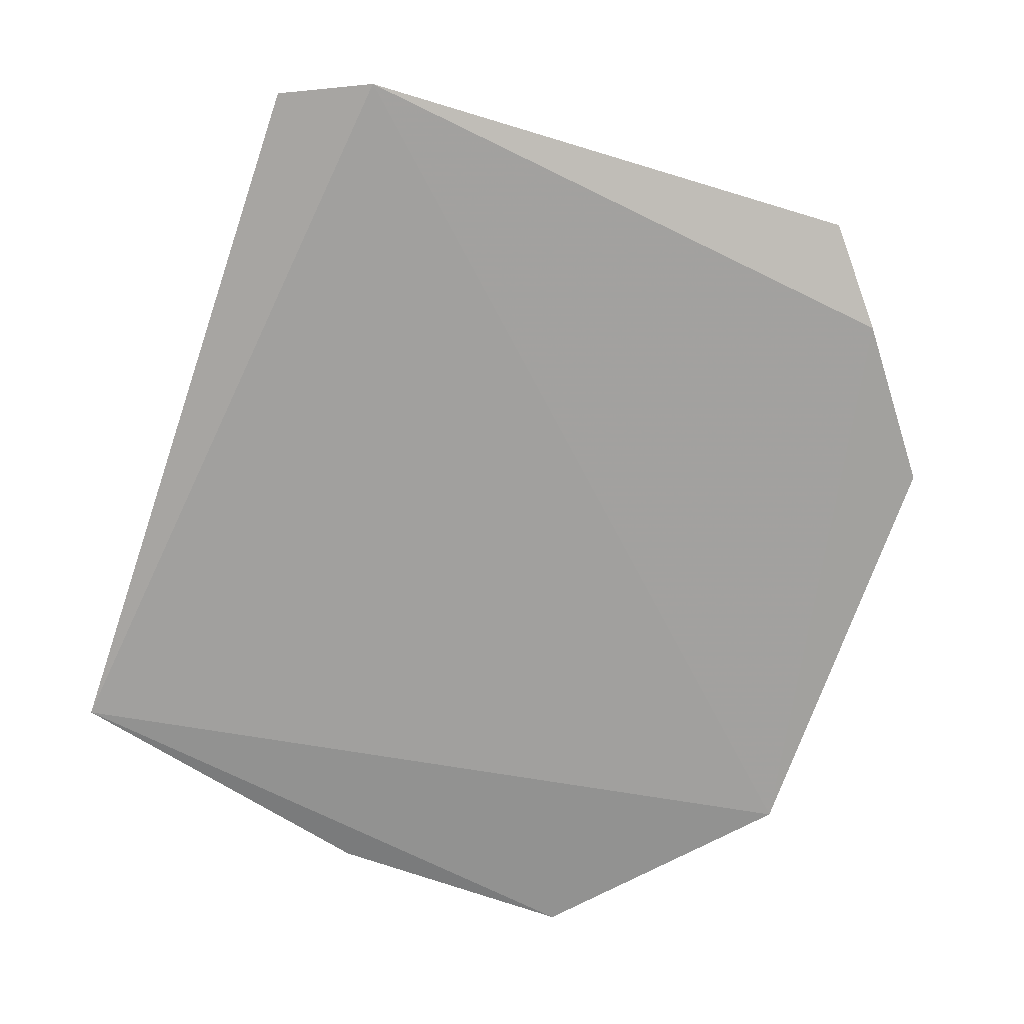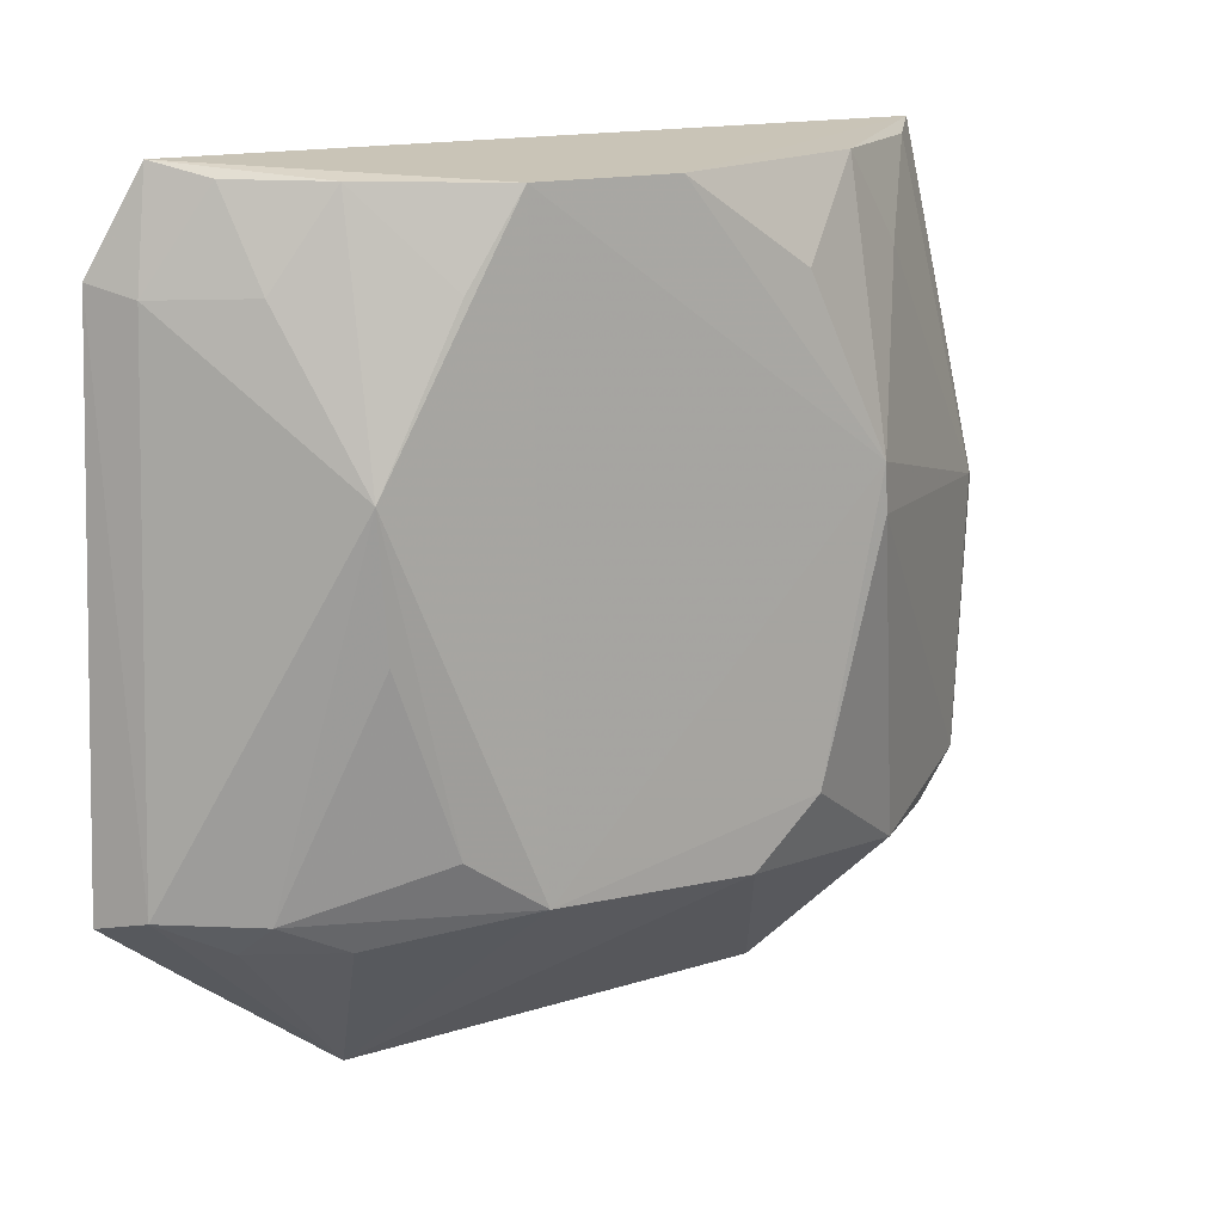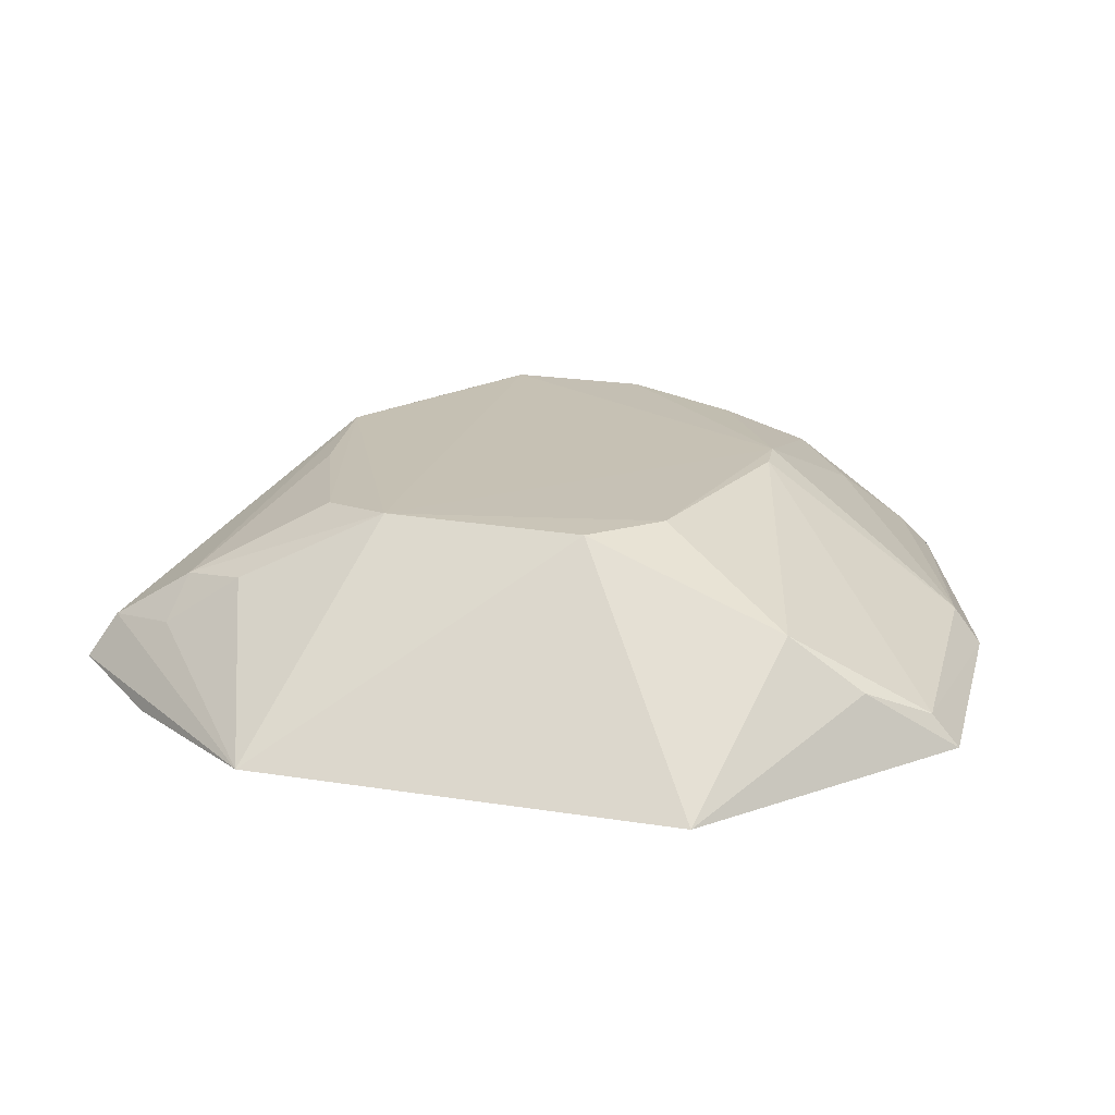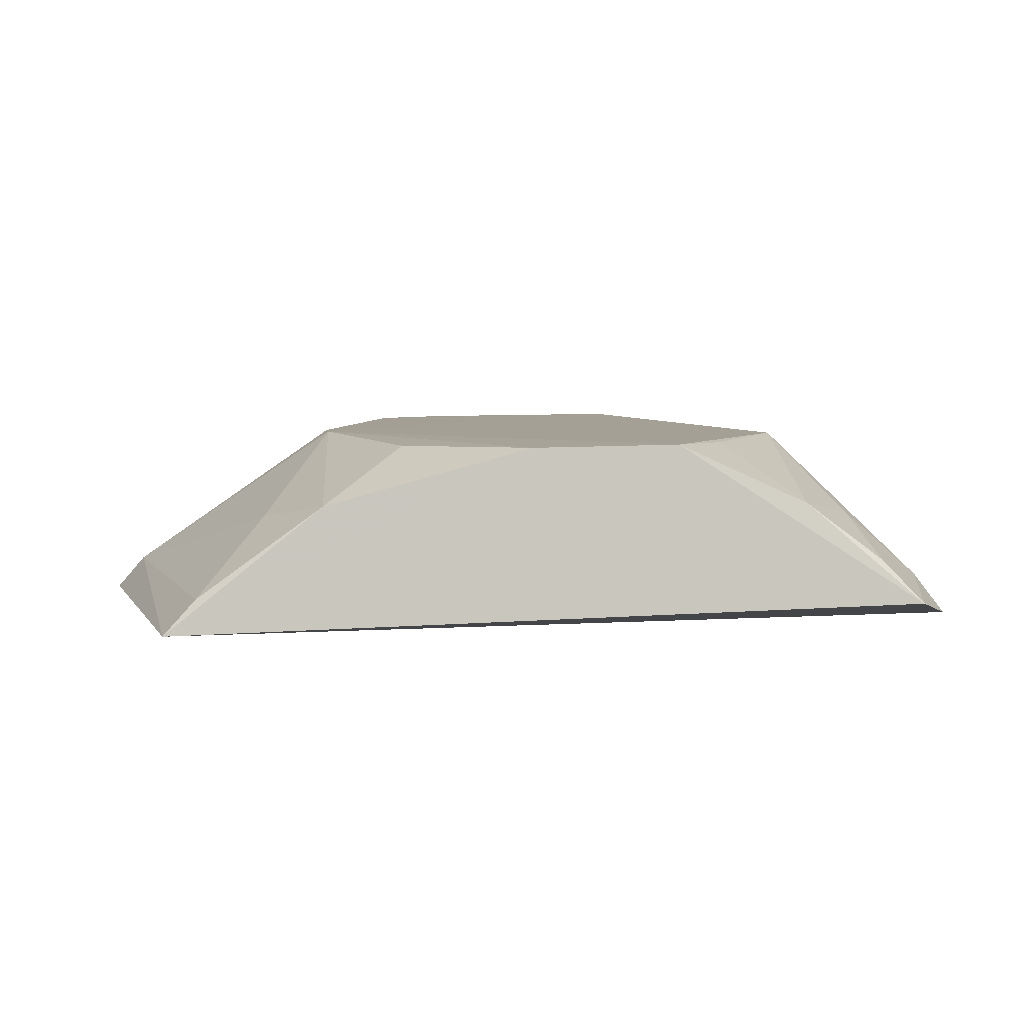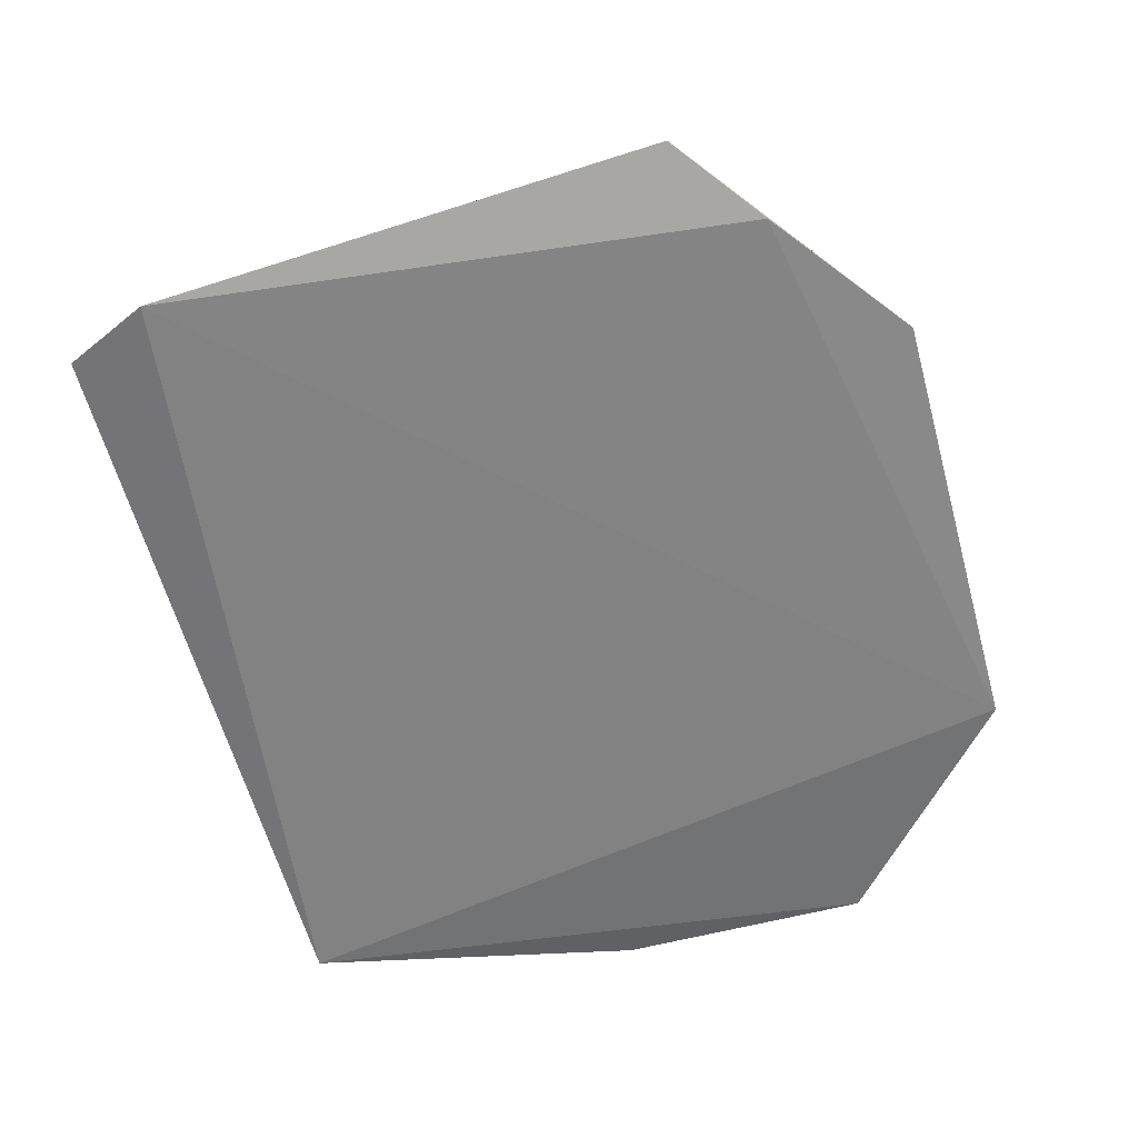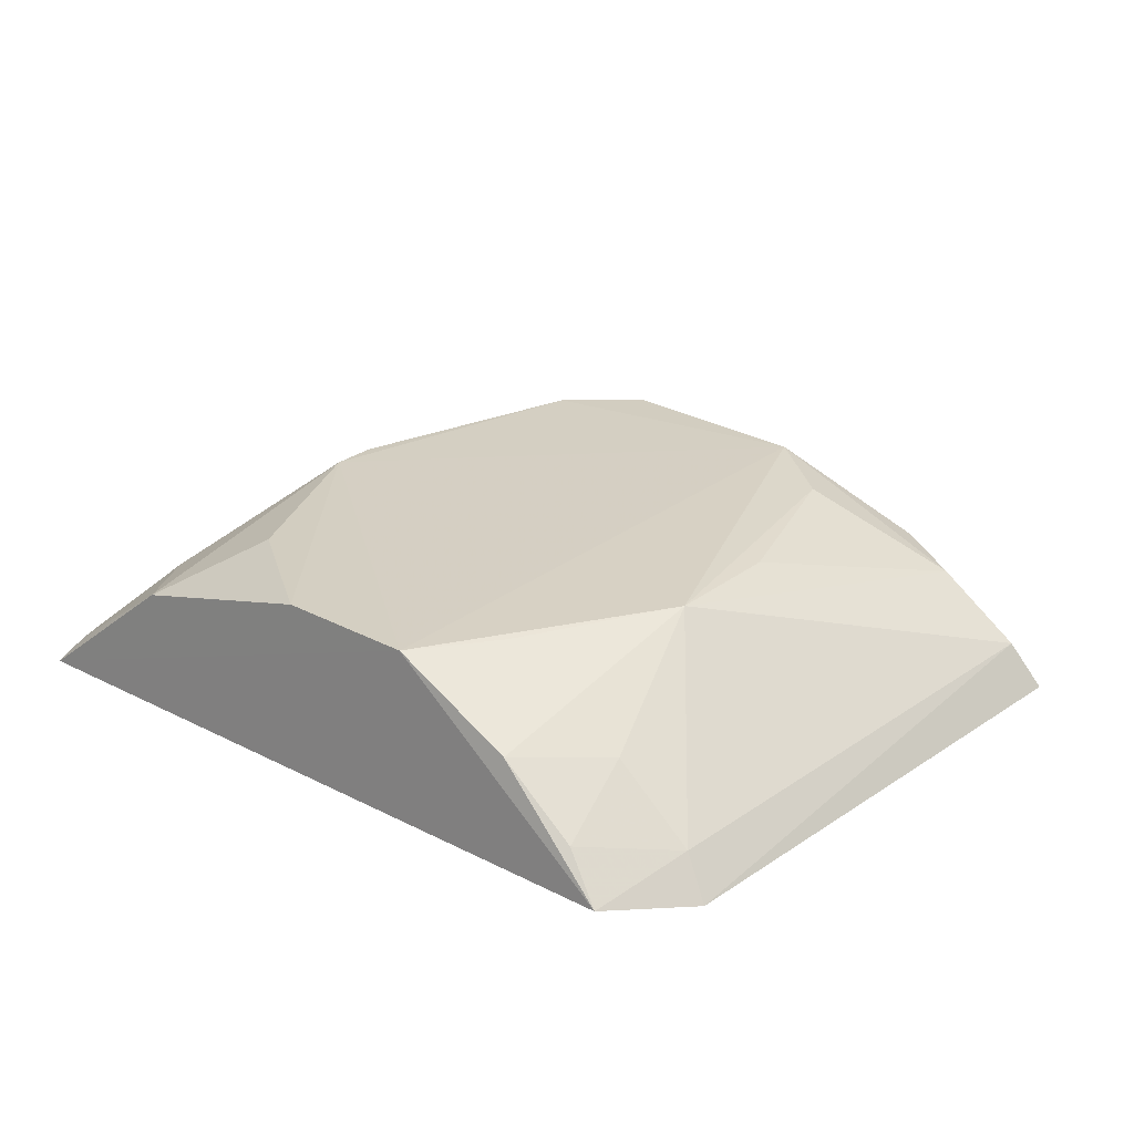
<metadata>
{"format":"obj","ext":"obj","renderer":"f3d","projection":"perspective","resolution":1024,"background":"white","views":[{"elev":-71.0,"azim":70.6,"up":"+Y"},{"elev":15.6,"azim":147.9,"up":"+Z"},{"elev":19.3,"azim":-166.5,"up":"+Y"},{"elev":4.9,"azim":-4.2,"up":"+Y"},{"elev":-60.8,"azim":105.3,"up":"+Y"},{"elev":25.6,"azim":41.3,"up":"+Y"}]}
</metadata>
<code>
v 0.02617 0.1132 0.03893
v 0.02828 0.1122 0.03466
v 0.01441 0.1208 0.011
v -0.001486 0.111 0.002255
v -0.008339 0.112 0.03859
v 0.02934 0.1126 0.01063
v 0.008285 0.1203 0.03806
v -0.00437 0.1173 0.009143
v 0.02522 0.1116 0.007278
v 0.02117 0.1204 0.02731
v 0.01494 0.1204 0.03814
v 0.004982 0.1207 0.01045
v -0.01188 0.112 0.01099
v -0.001112 0.1205 0.02631
v 0.01865 0.1115 0.002264
v 0.02697 0.114 0.03414
v 0.0241 0.1171 0.01106
v 0.02083 0.1177 0.03829
v -0.007801 0.1148 0.009301
v -0.00117 0.1177 0.03815
v 0.001845 0.1207 0.01326
v -0.01076 0.1139 0.02342
v 0.02799 0.1147 0.01122
v 0.01786 0.1203 0.01337
v 0.02107 0.1176 0.009599
v 0.01746 0.1203 0.03434
v 0.0235 0.117 0.03433
v 0.002461 0.1202 0.03412
v -0.001233 0.1205 0.02417
v -0.01209 0.1124 0.02292
v -0.003999 0.1169 0.0342
v -0.01062 0.1135 0.01102
v 0.0206 0.1202 0.02126
v 0.0247 0.1152 0.009465
v 0.02438 0.1151 0.03833
v -0.00689 0.1135 0.03807
f 5 2 1
f 5 4 2
f 9 6 2
f 9 2 4
f 11 7 5
f 11 5 1
f 11 10 3
f 12 4 8
f 13 4 5
f 14 7 11
f 14 11 3
f 15 9 4
f 15 6 9
f 15 12 3
f 15 4 12
f 16 1 2
f 18 11 1
f 19 8 4
f 19 4 13
f 20 5 7
f 21 12 8
f 21 14 3
f 21 3 12
f 23 16 2
f 23 2 6
f 23 10 16
f 23 17 10
f 23 6 15
f 24 17 3
f 24 3 10
f 25 15 3
f 25 3 17
f 26 18 10
f 26 10 11
f 26 11 18
f 27 16 10
f 27 10 18
f 28 20 7
f 28 7 14
f 28 14 20
f 29 21 8
f 29 14 21
f 29 22 14
f 30 13 5
f 30 5 22
f 31 20 14
f 31 14 22
f 32 19 13
f 32 30 22
f 32 13 30
f 32 8 19
f 32 29 8
f 32 22 29
f 33 24 10
f 33 10 17
f 33 17 24
f 34 23 15
f 34 15 25
f 34 25 17
f 34 17 23
f 35 27 18
f 35 18 1
f 35 1 16
f 35 16 27
f 36 31 22
f 36 22 5
f 36 5 20
f 36 20 31

</code>
